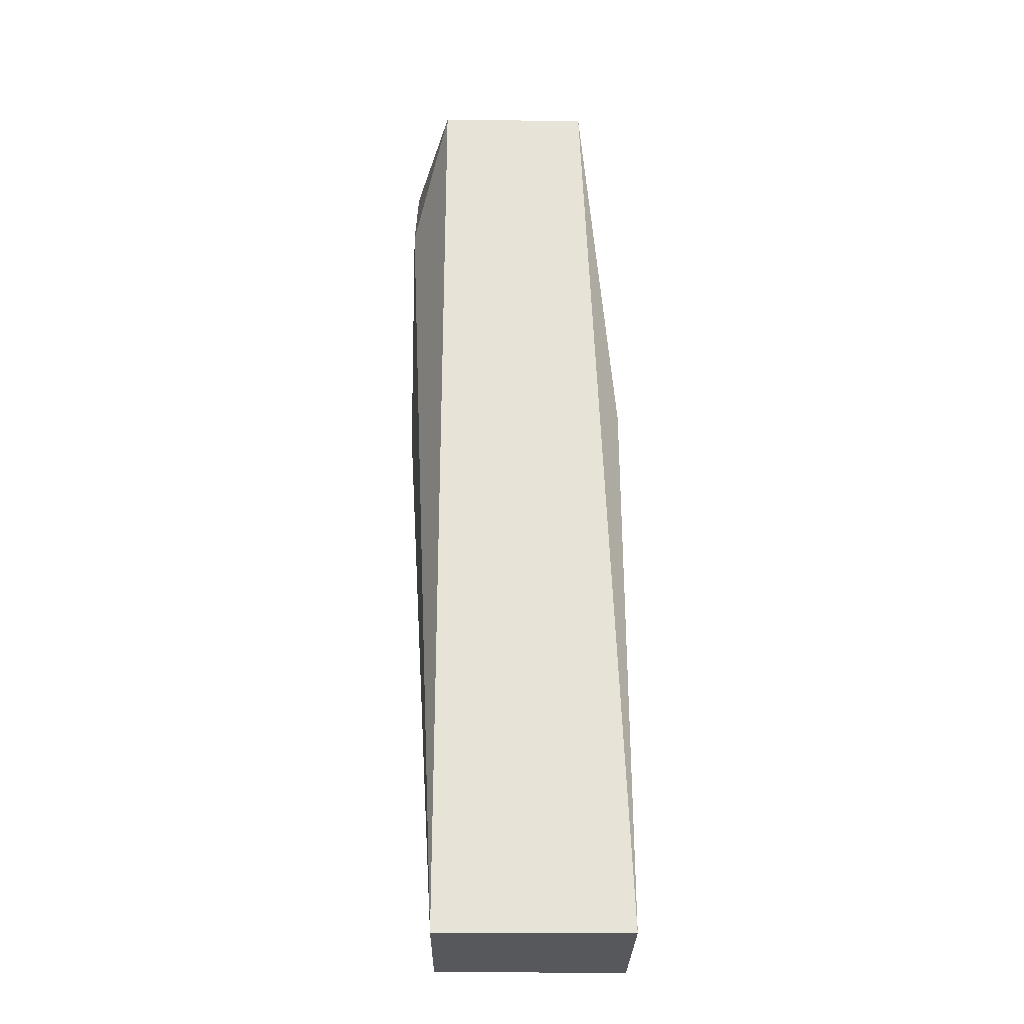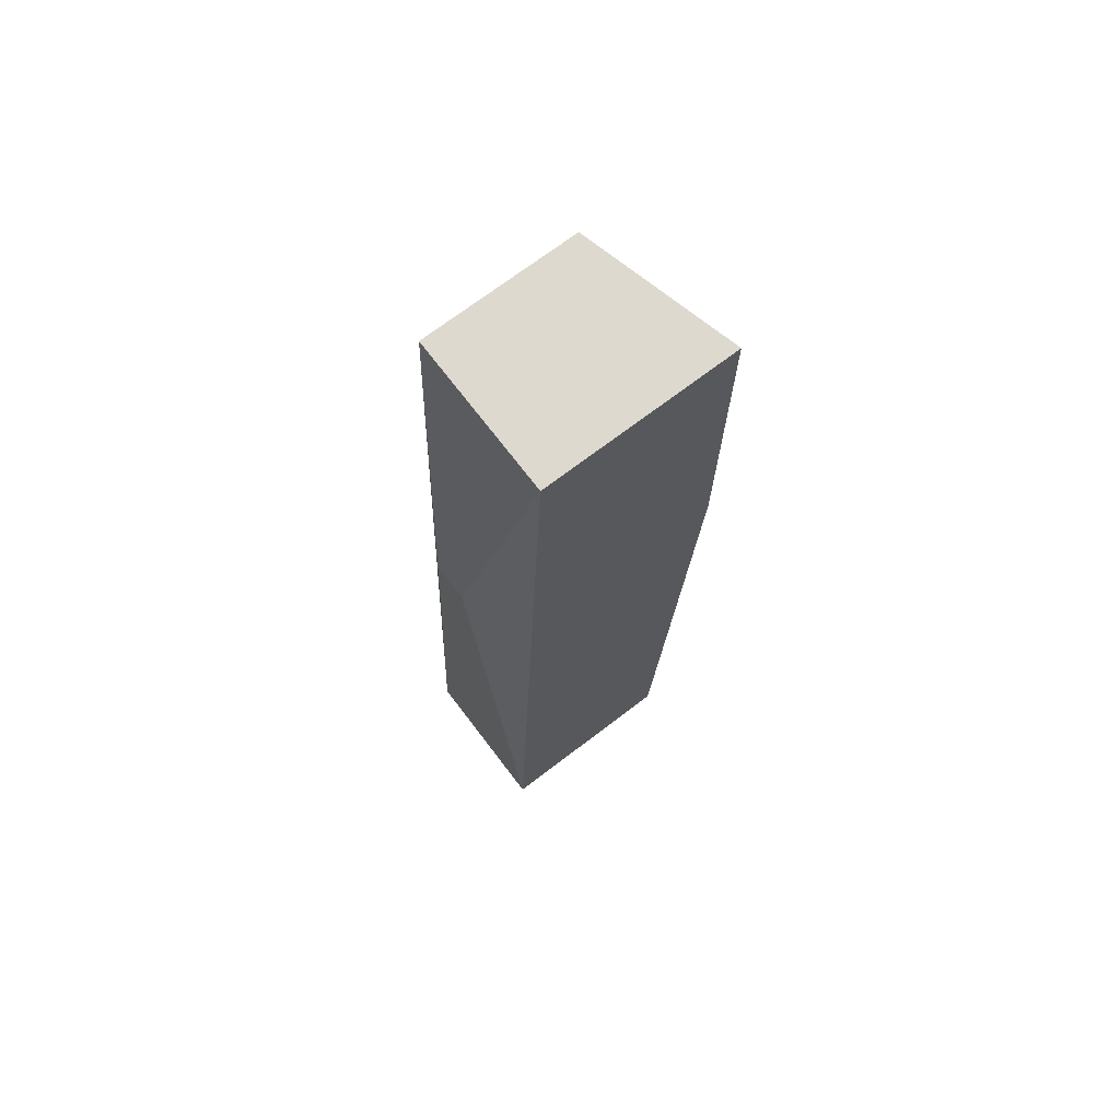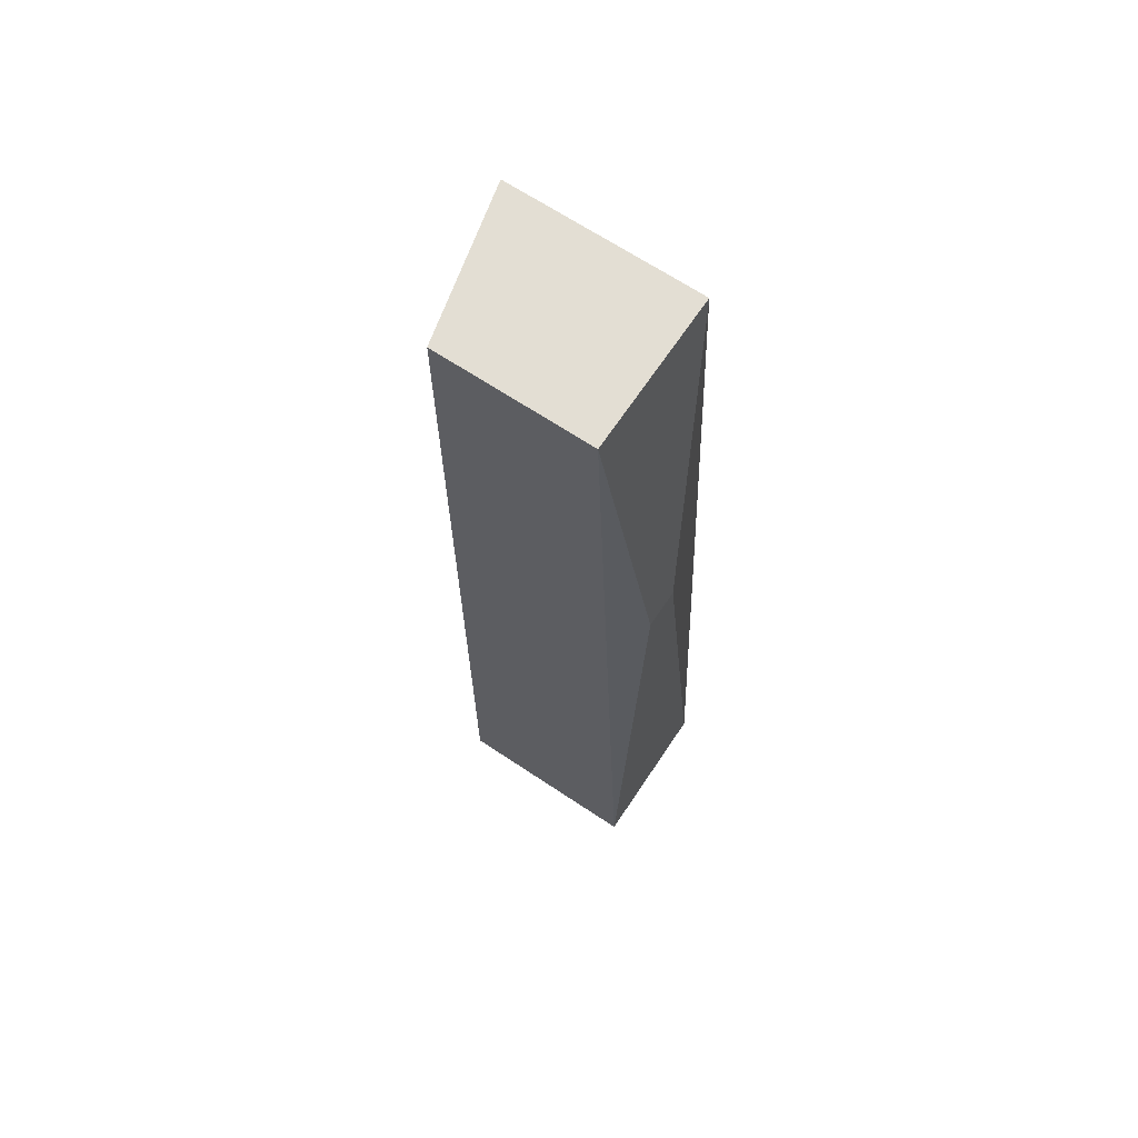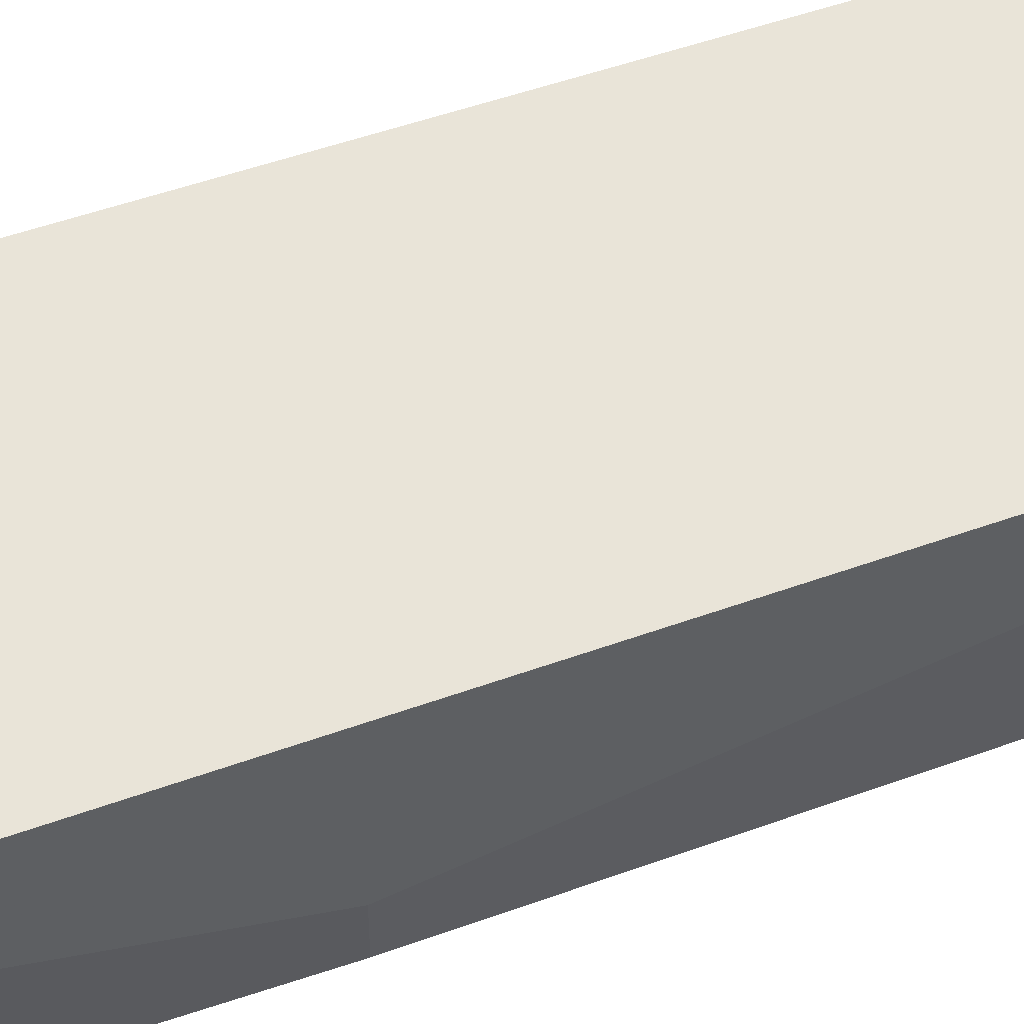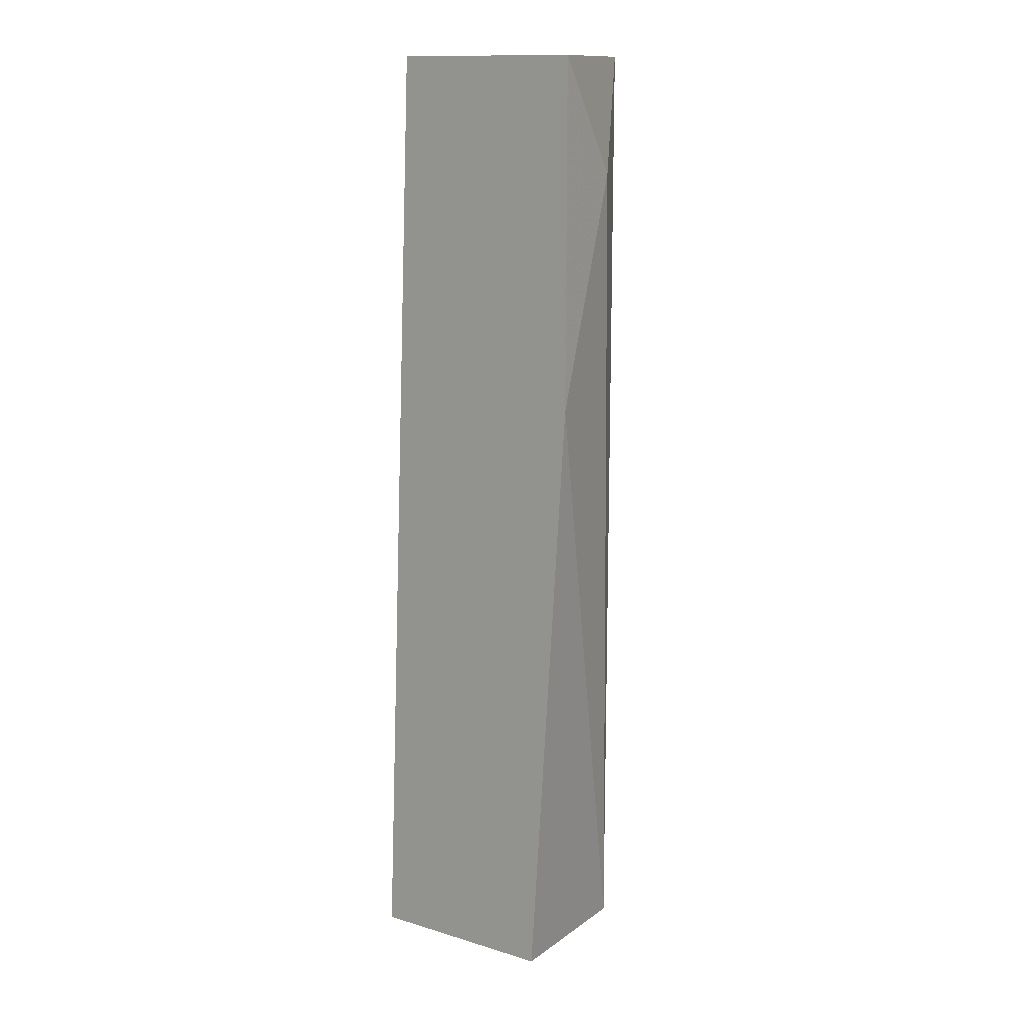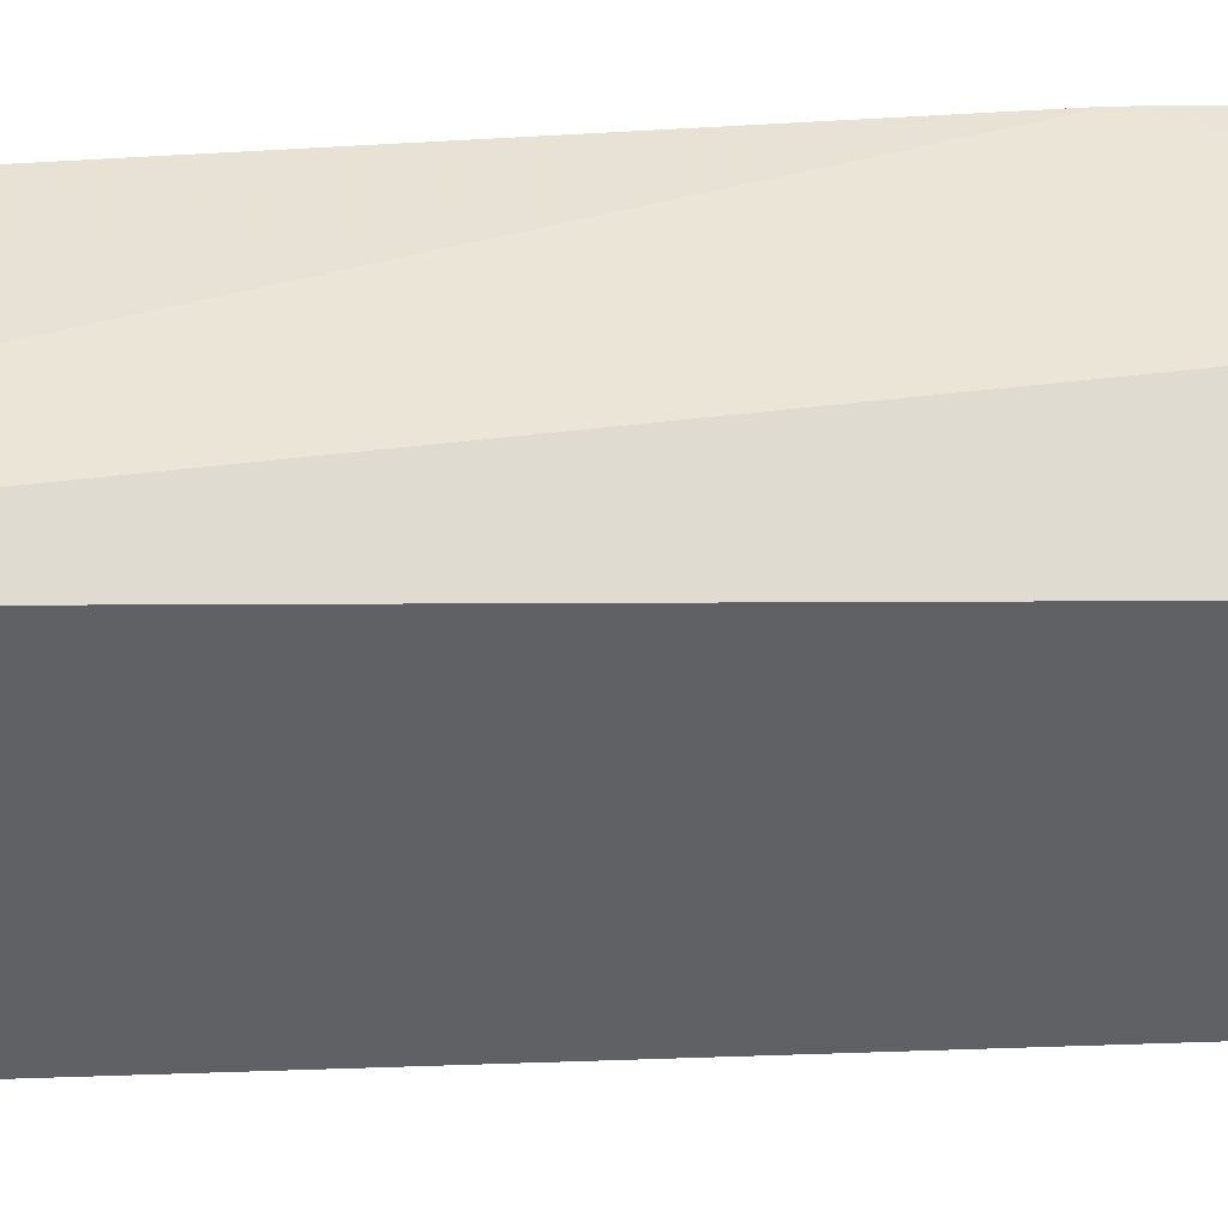
<metadata>
{"format":"obj","ext":"obj","renderer":"f3d","projection":"perspective","resolution":1024,"background":"white","views":[{"elev":-27.8,"azim":-0.8,"up":"+Z"},{"elev":71.4,"azim":142.7,"up":"+Z"},{"elev":67.2,"azim":33.7,"up":"+Z"},{"elev":60.3,"azim":67.9,"up":"+Y"},{"elev":13.7,"azim":-146.3,"up":"+Z"},{"elev":-46.5,"azim":-89.7,"up":"+Y"}]}
</metadata>
<code>
v 0.06361 0.02178 0.01605
v 0.06361 0.01575 0.01605
v 0.05758 0.02178 -0.02162
v 0.05758 0.01575 -0.02162
v 0.05758 0.01575 0.01605
v 0.05607 0.02178 0.002486
v 0.05607 0.02178 0.01605
v 0.05607 0.01876 0.01153
v 0.06511 0.01726 0.000978
v 0.06511 0.02178 -0.02162
v 0.06511 0.01876 0.000978
v 0.06511 0.01575 -0.02162
f 7 3 6
f 11 9 10
f 10 4 3
f 10 3 1
f 9 11 1
f 11 10 1
f 9 1 2
f 4 10 12
f 10 9 12
f 9 2 12
f 2 4 12
f 1 3 7
f 2 1 7
f 2 7 5
f 8 4 5
f 4 2 5
f 7 8 5
f 4 8 6
f 3 4 6
f 8 7 6

</code>
